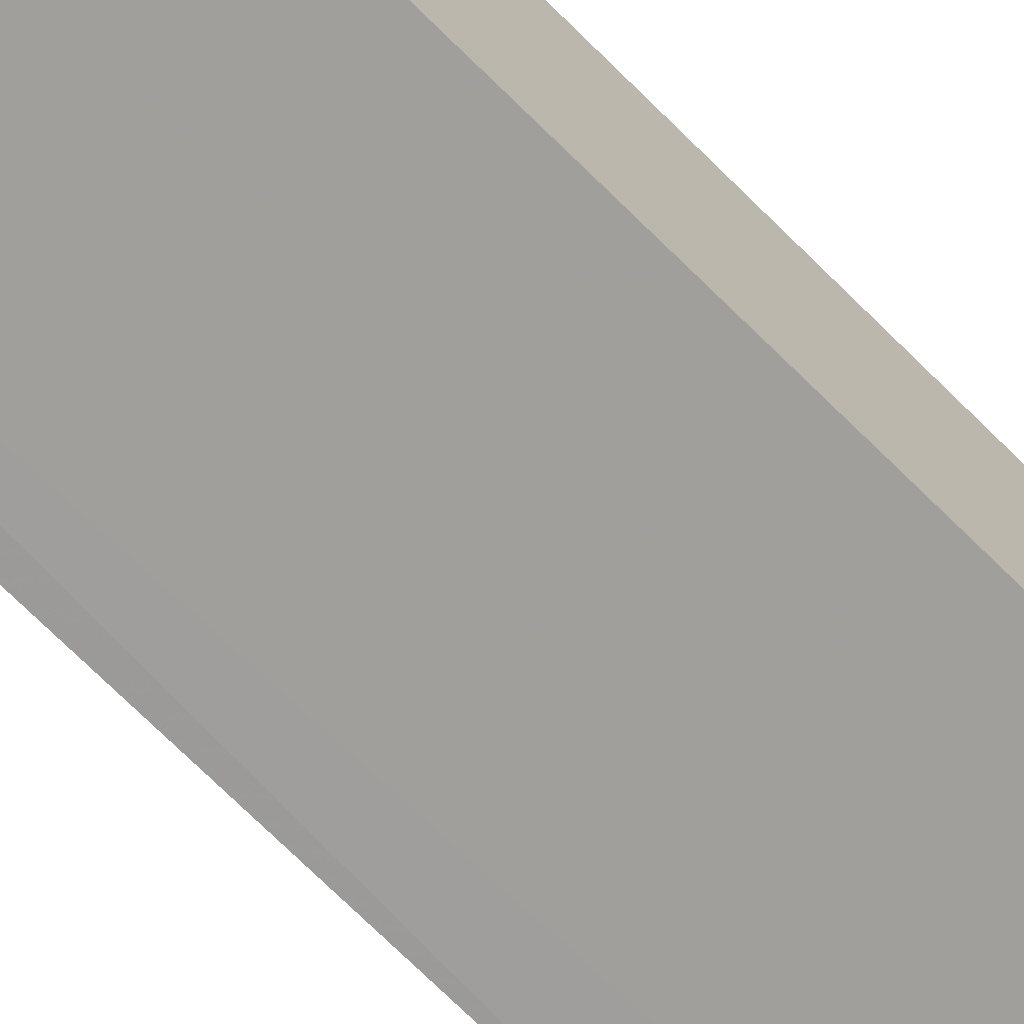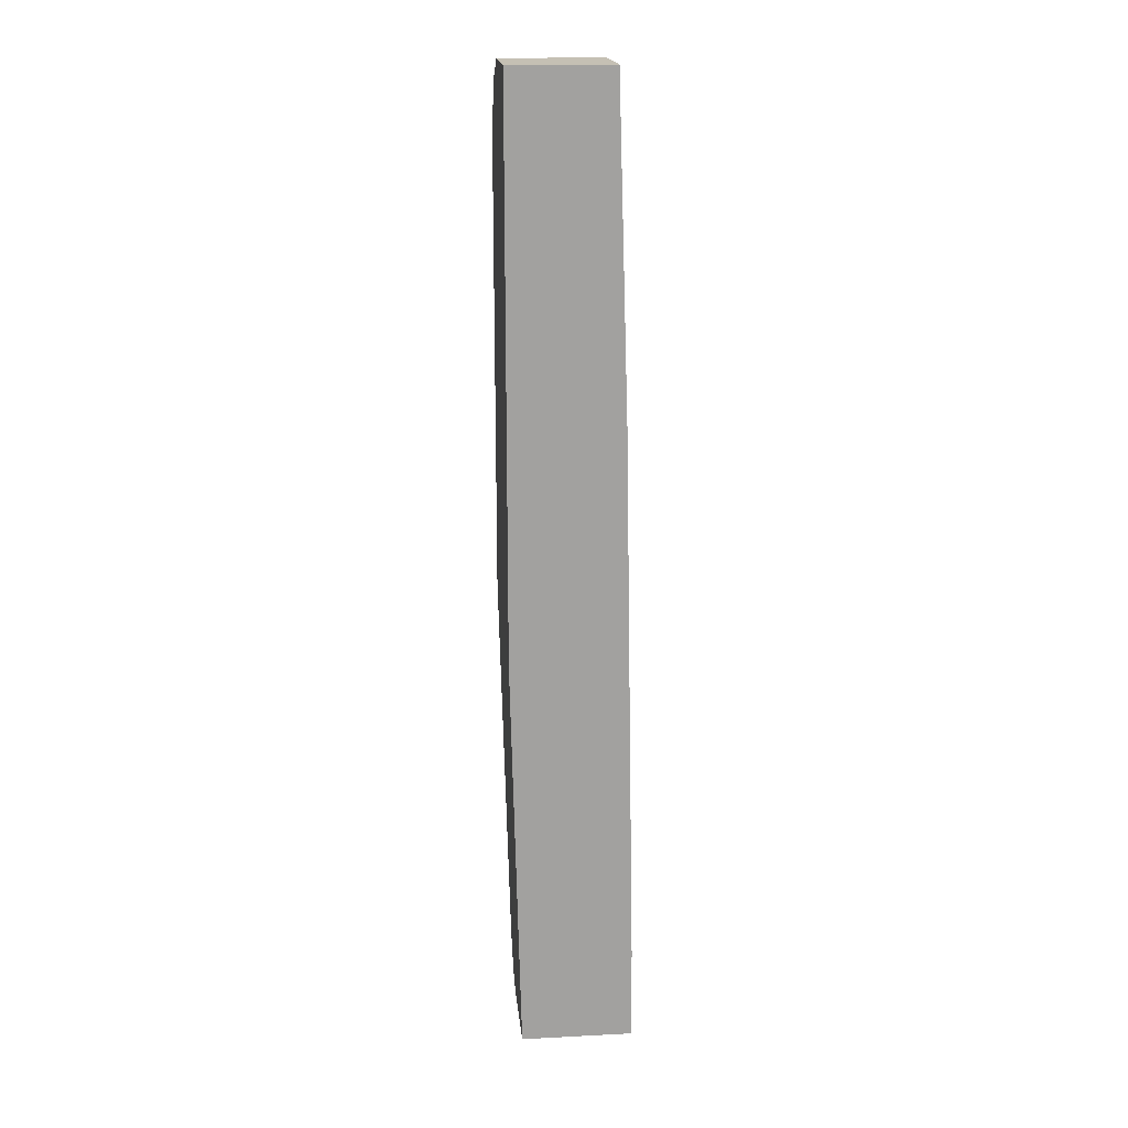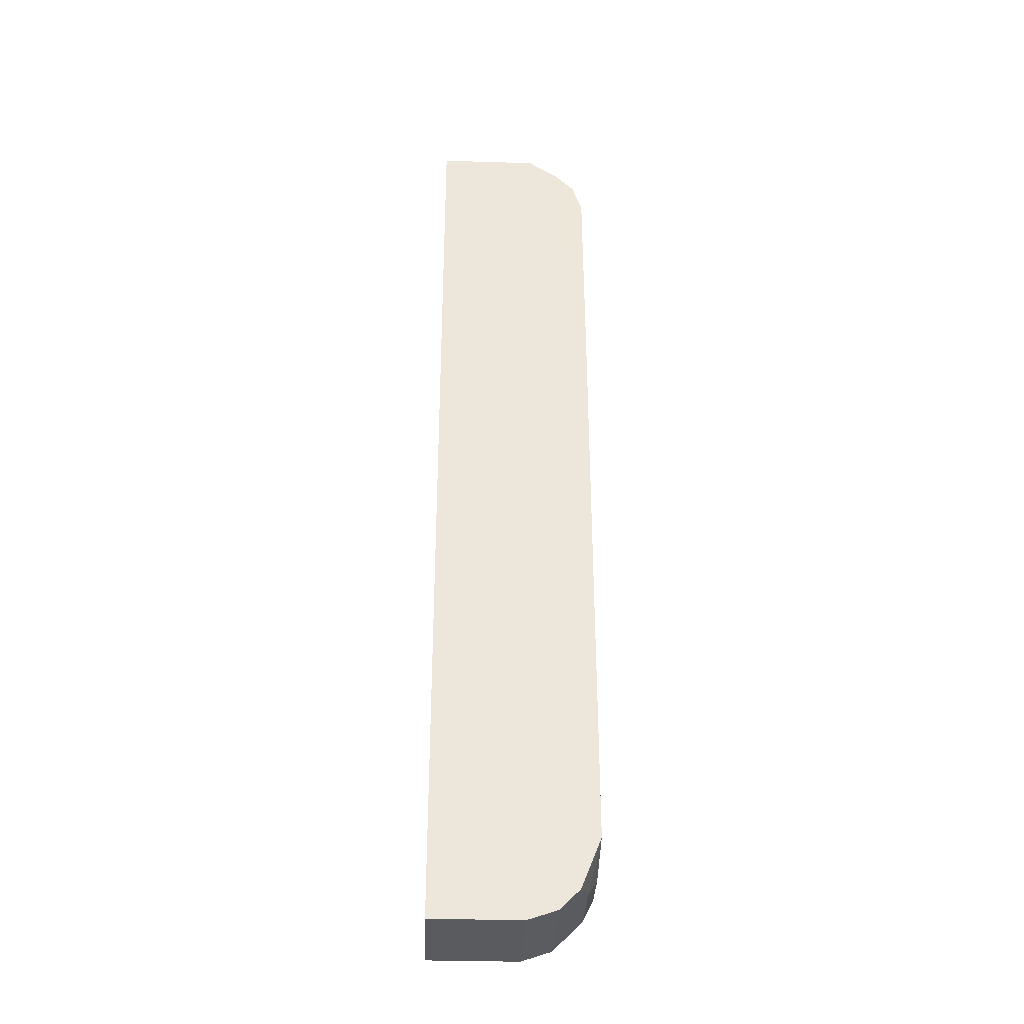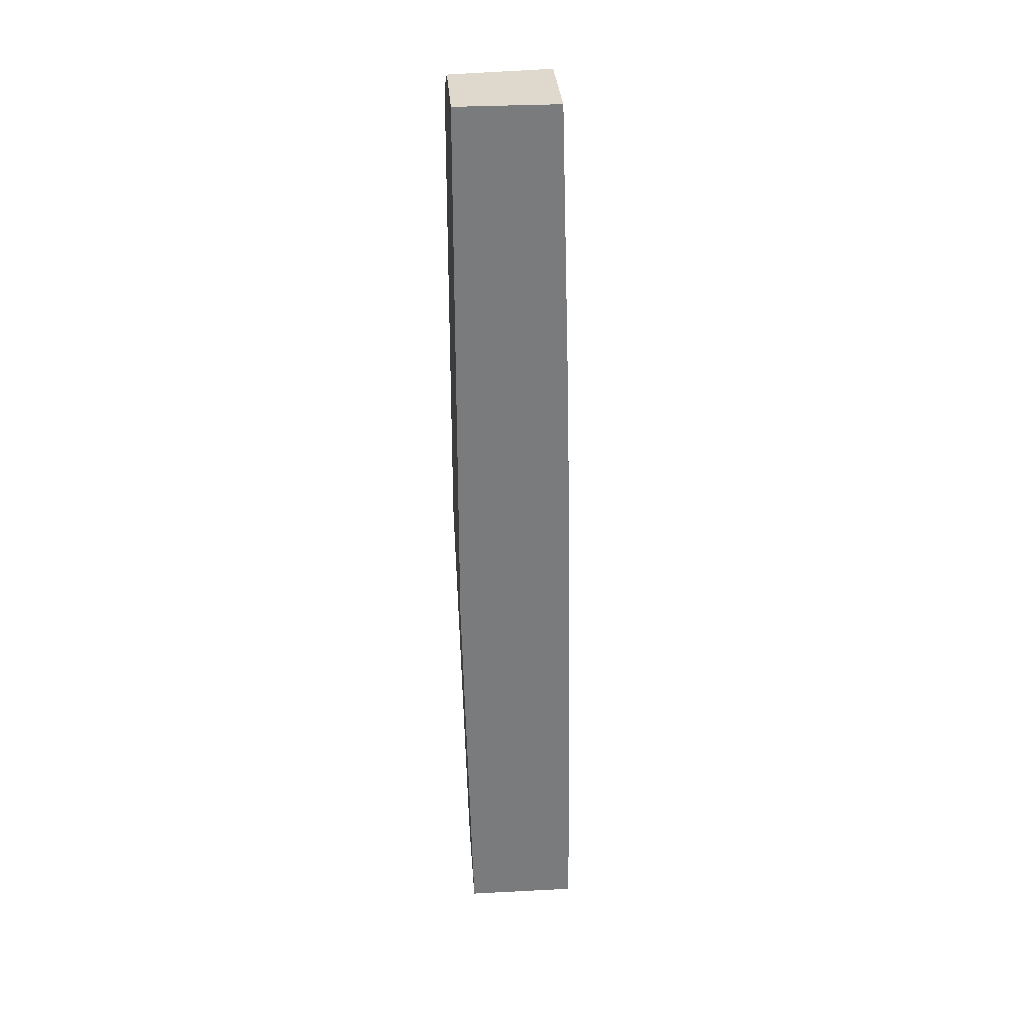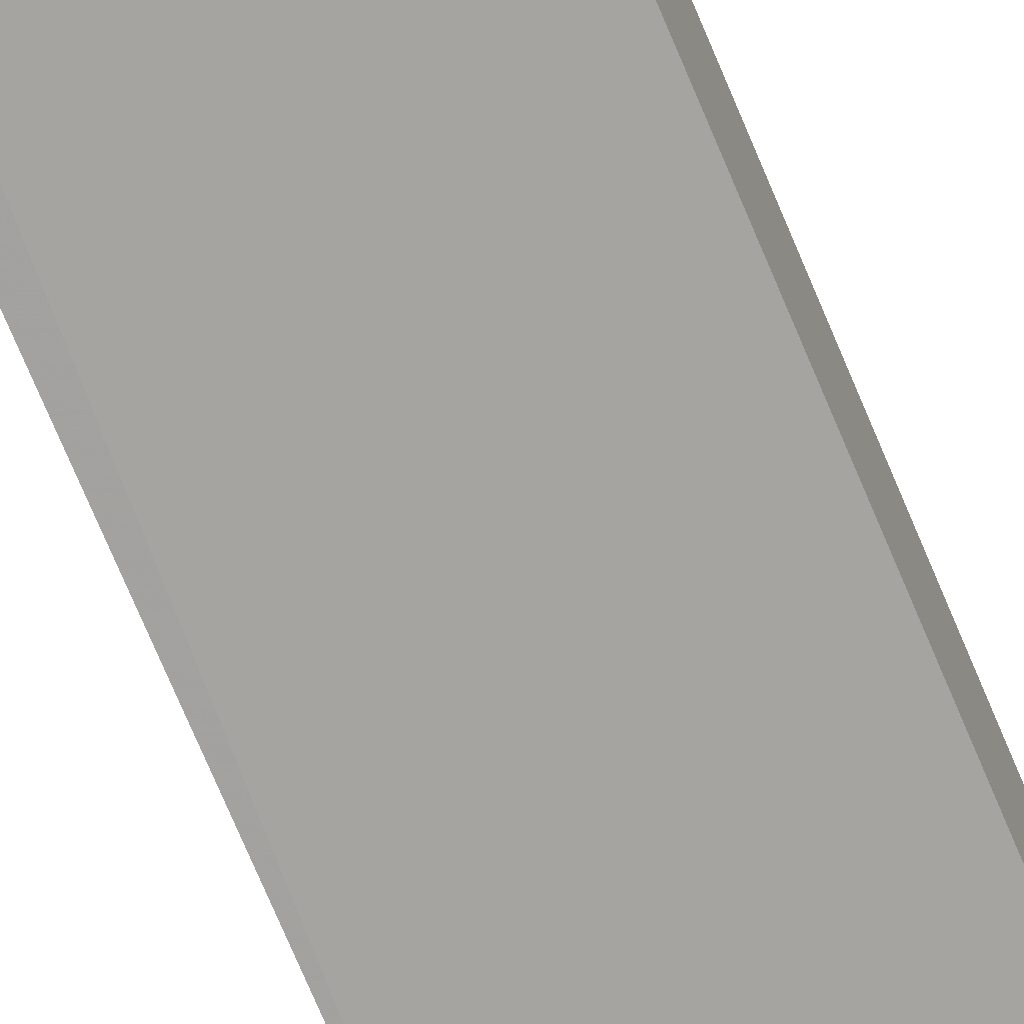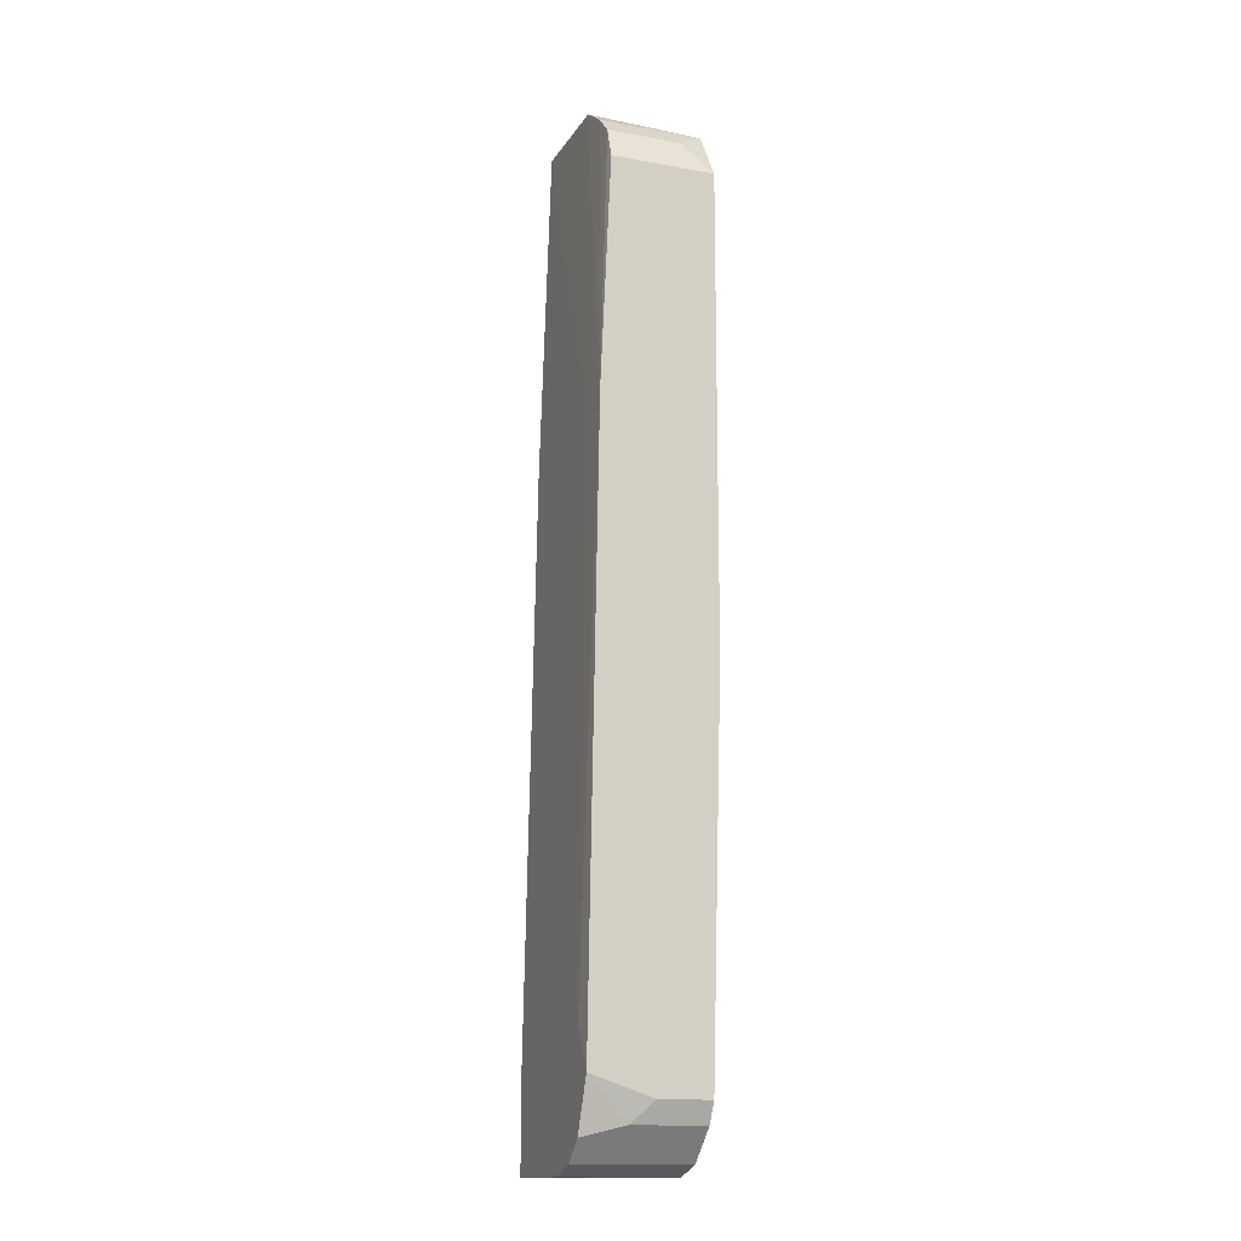
<metadata>
{"format":"obj","ext":"obj","renderer":"f3d","projection":"perspective","resolution":1024,"background":"white","views":[{"elev":-71.7,"azim":45.0,"up":"+Z"},{"elev":18.2,"azim":84.4,"up":"+Y"},{"elev":-33.4,"azim":177.6,"up":"+Y"},{"elev":32.0,"azim":85.9,"up":"+Y"},{"elev":-74.2,"azim":22.8,"up":"+Z"},{"elev":-14.9,"azim":-111.3,"up":"+Y"}]}
</metadata>
<code>
v -0.01299 -0.005655 0.009918
v -0.01299 -0.02875 0.000985
v -0.01299 0.01146 0.001729
v -0.01299 -0.03546 0.009174
v -0.01299 -0.03546 0.000985
v -0.01299 0.0353 0.002473
v -0.01299 0.0353 0.009918
v -0.02416 -0.03247 0.003963
v -0.02416 -0.03247 0.009174
v -0.02416 0.03231 0.002473
v -0.02416 0.03231 0.007685
v -0.02267 0.0137 0.001729
v -0.02267 0.0338 0.002473
v -0.02267 0.0338 0.009918
v -0.02044 0.0353 0.002473
v -0.01969 -0.03546 0.009174
v -0.01969 -0.03546 0.000985
v -0.01969 0.0353 0.009918
v -0.02491 -0.03098 0.009174
v -0.02491 -0.03098 0.005452
v -0.02491 0.0137 0.001729
v -0.02491 -0.02949 0.000985
v -0.02491 0.03008 0.002473
v -0.02491 0.03008 0.009918
v -0.02491 -0.003418 0.009918
v -0.02342 -0.03321 0.000985
v -0.02342 -0.02651 0.000985
v -0.02193 -0.0347 0.009174
v -0.02193 -0.0347 0.000985
f 2 27 12
f 20 19 24
f 4 3 7
f 20 24 23
f 3 4 5
f 20 23 22
f 7 3 6
f 7 24 1
f 4 7 1
f 7 6 15
f 22 5 29
f 24 19 25
f 1 24 25
f 1 25 16
f 5 4 16
f 4 1 16
f 22 23 21
f 15 6 21
f 24 7 14
f 3 5 2
f 5 22 2
f 7 15 18
f 14 7 18
f 15 14 18
f 23 24 10
f 21 23 10
f 16 25 28
f 29 16 28
f 29 5 17
f 5 16 17
f 16 29 17
f 19 20 8
f 20 22 8
f 22 21 27
f 2 22 27
f 24 14 11
f 10 24 11
f 14 10 11
f 22 29 26
f 29 28 26
f 8 22 26
f 8 26 9
f 25 19 9
f 28 25 9
f 19 8 9
f 26 28 9
f 15 21 13
f 14 15 13
f 21 10 13
f 10 14 13
f 6 3 12
f 21 6 12
f 3 2 12
f 27 21 12

</code>
